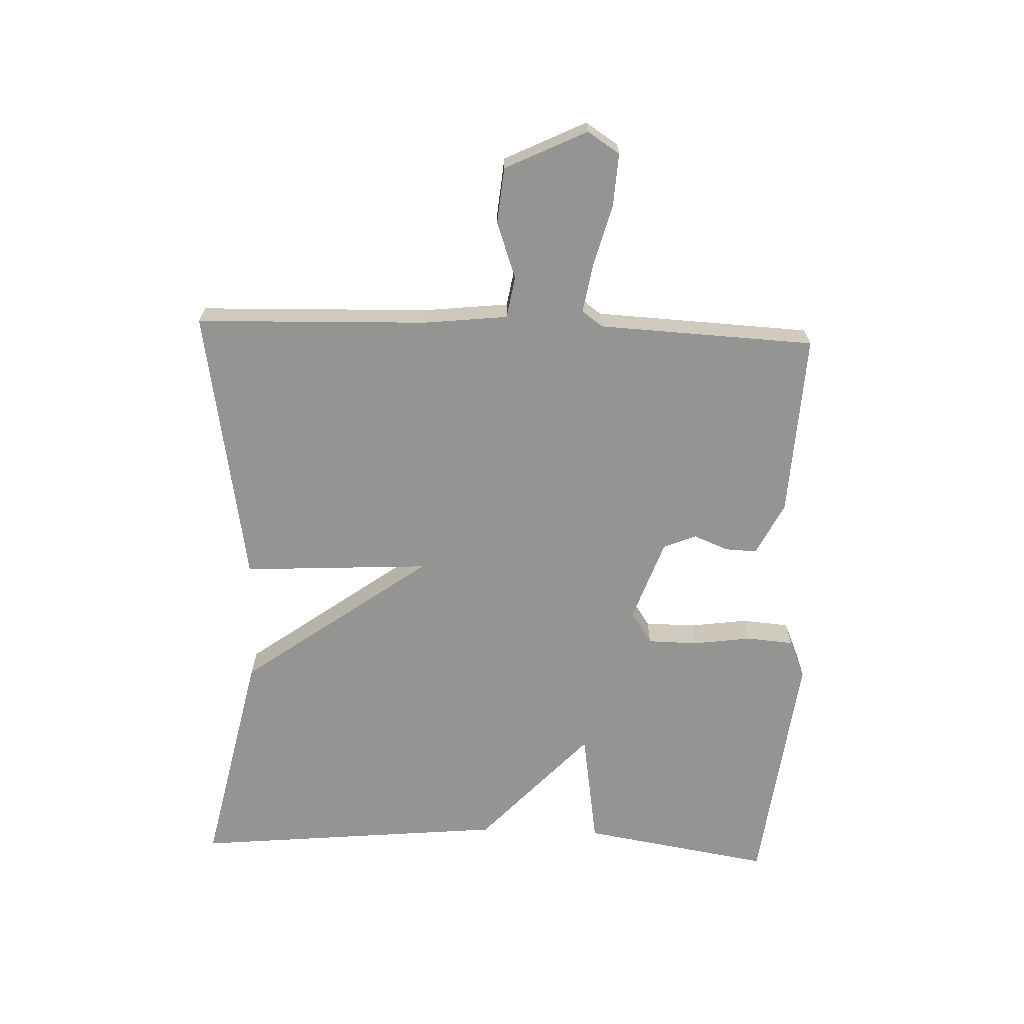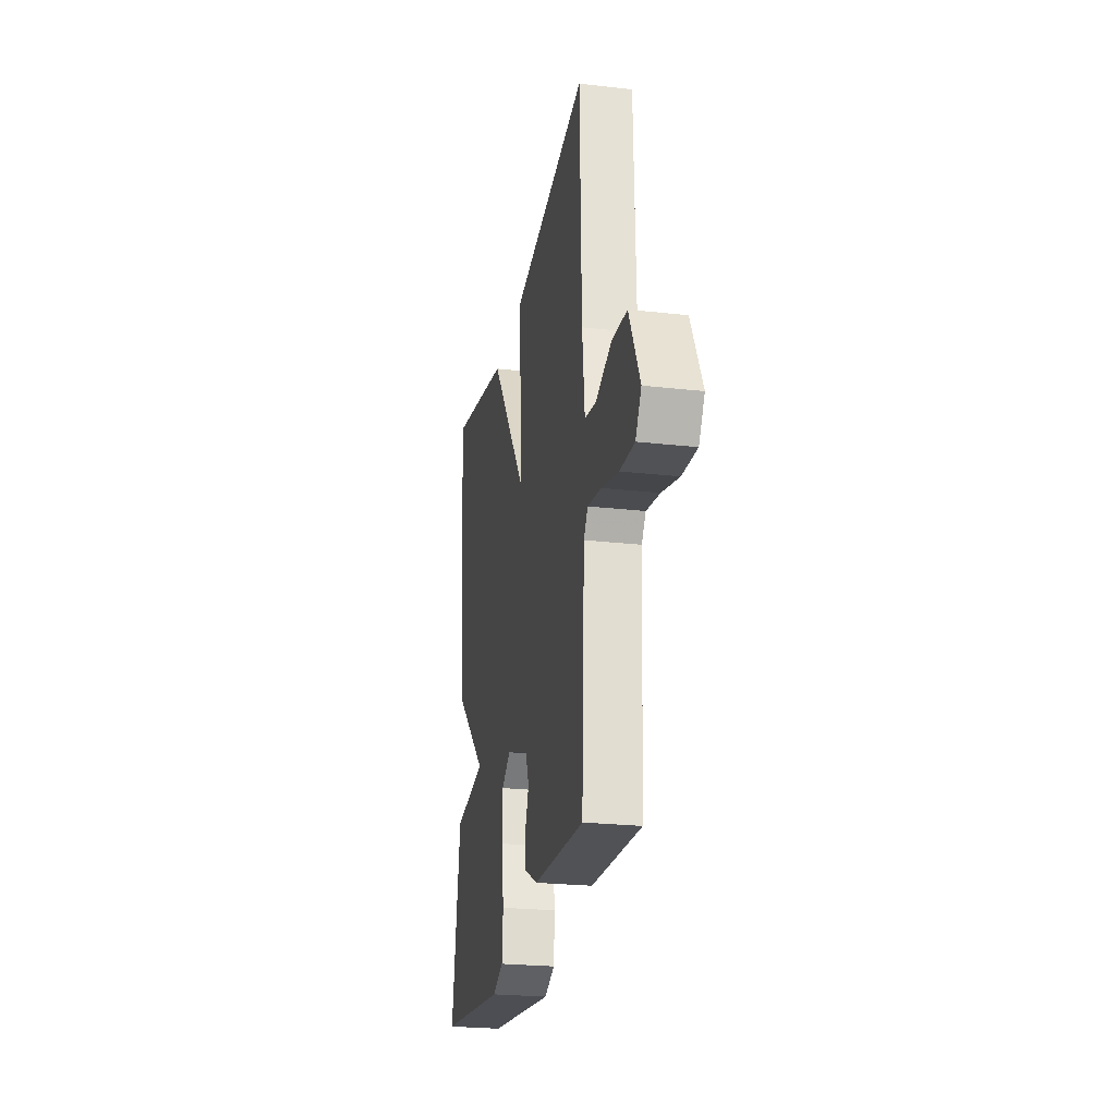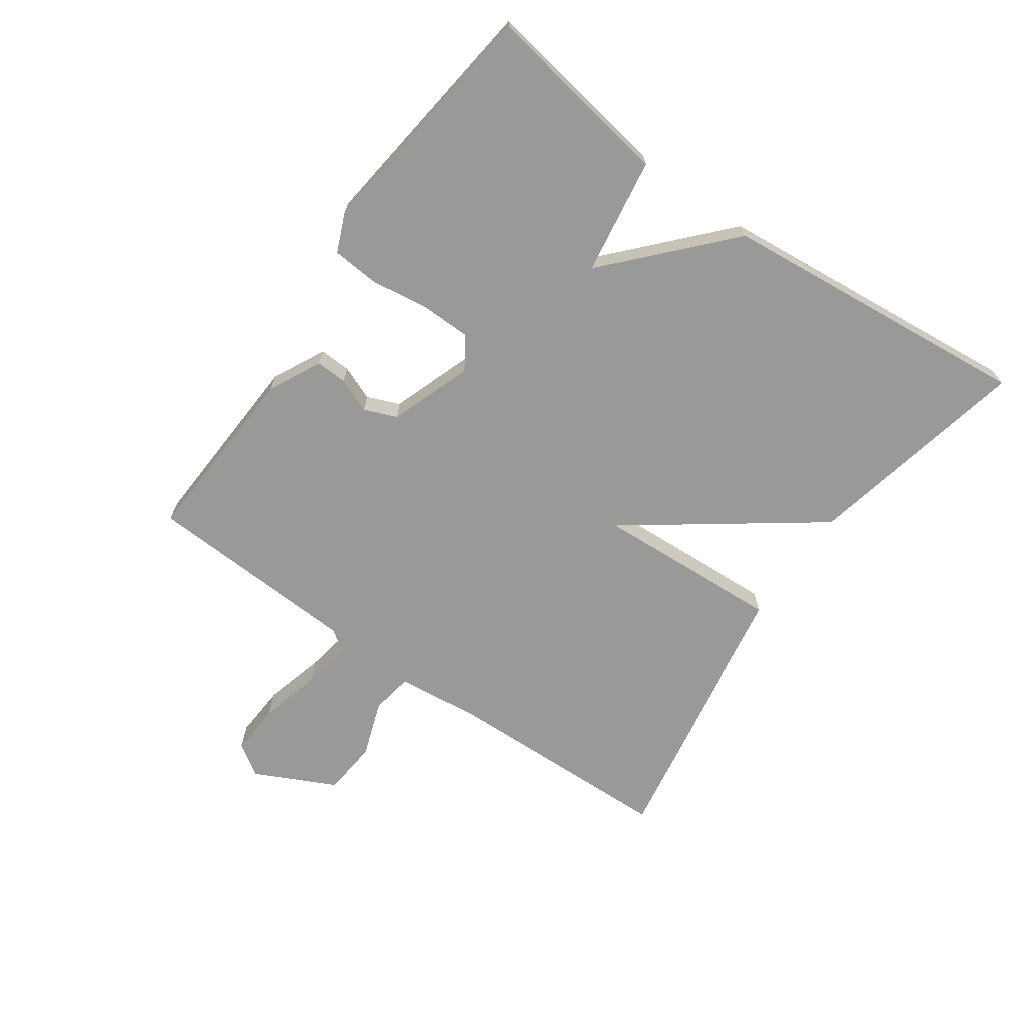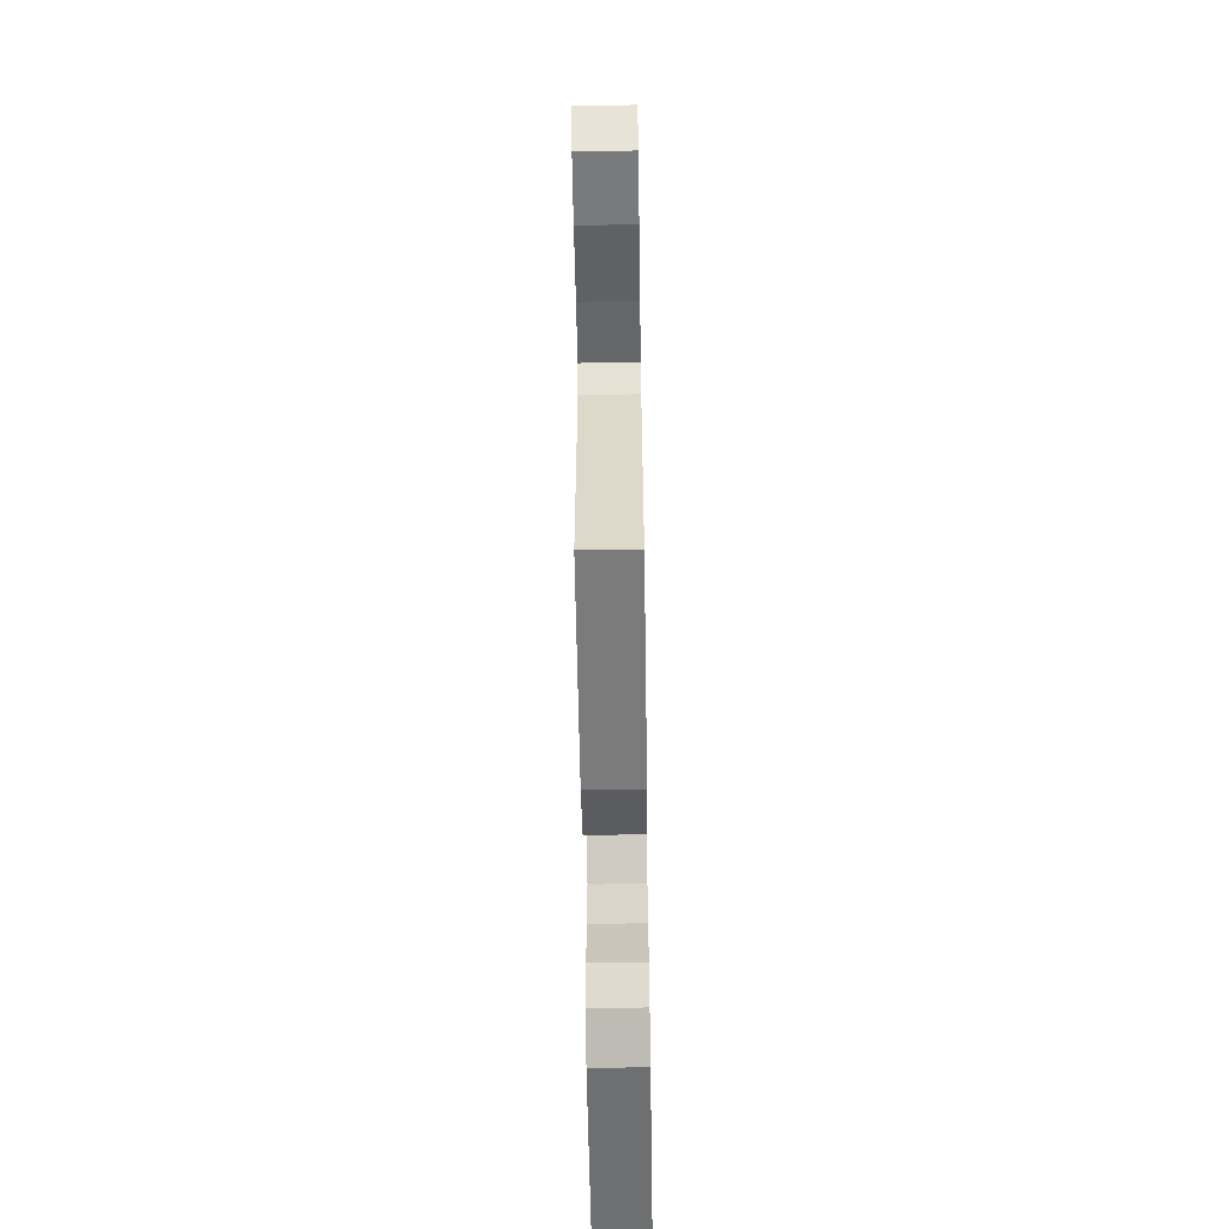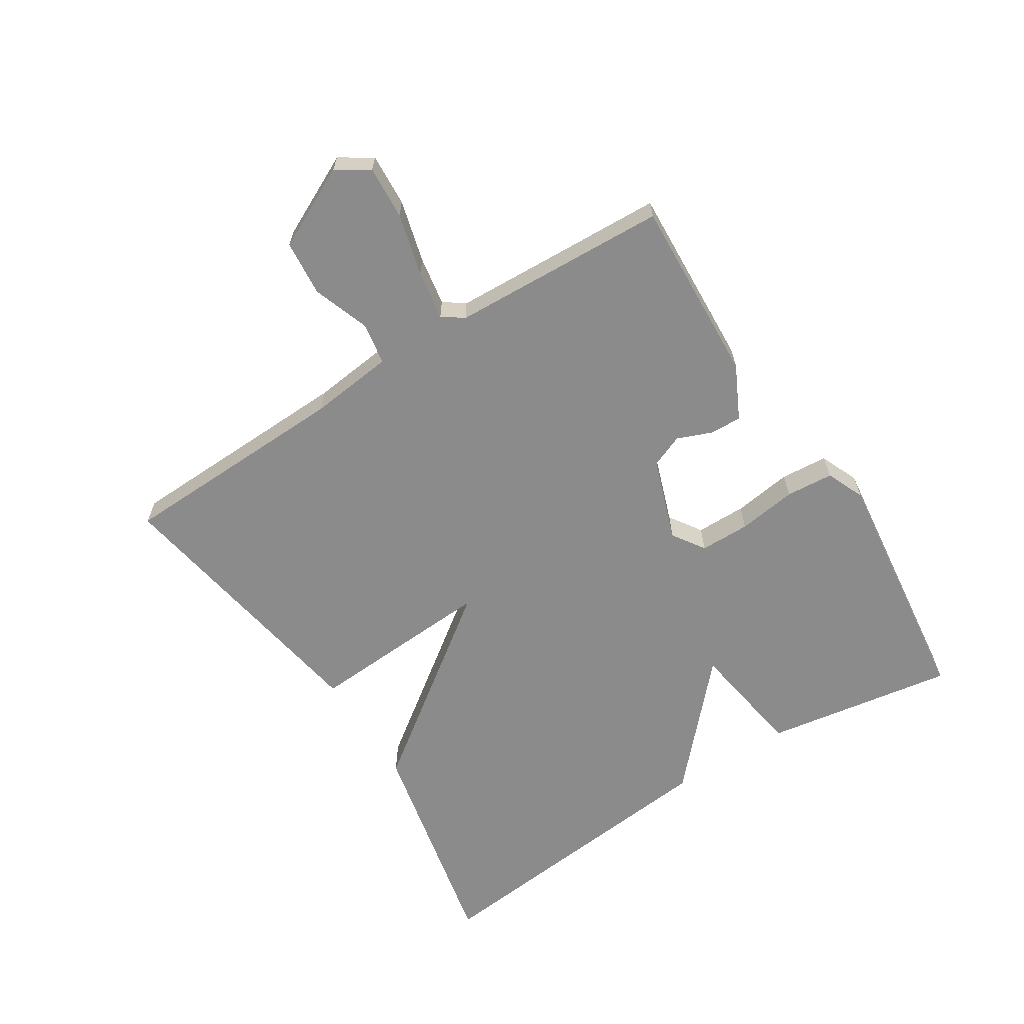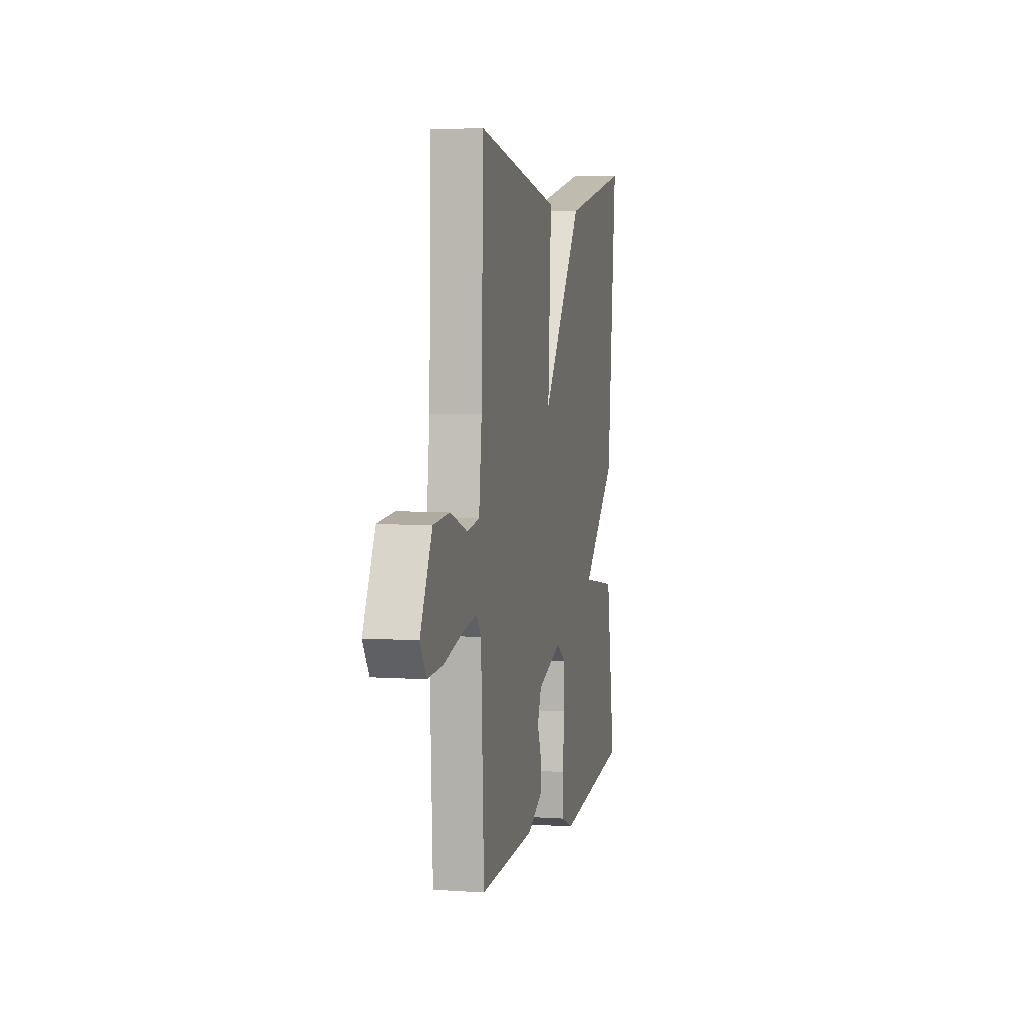
<metadata>
{"format":"obj","ext":"obj","renderer":"f3d","projection":"perspective","resolution":1024,"background":"white","views":[{"elev":-67.0,"azim":87.8,"up":"+Y"},{"elev":-24.1,"azim":79.3,"up":"+Z"},{"elev":-68.8,"azim":-125.2,"up":"+Y"},{"elev":-61.4,"azim":90.9,"up":"+Z"},{"elev":-64.0,"azim":122.5,"up":"+Y"},{"elev":4.9,"azim":102.3,"up":"+Z"}]}
</metadata>
<code>
v -0.5 0.07 0.5
v -0.143 0.07 0.424
v 0.074 0.07 0.127
v 0.057 0.07 0.424
v 0.5 0.07 0.5
v 0.511 0.07 0.133
v 0.526 0.07 -0.001
v 0.592 0.07 -0.012
v 0.682 0.07 0.02
v 0.77 0.07 0.012
v 0.833 0.07 -0.117
v 0.8 0.07 -0.168
v 0.716 0.07 -0.163
v 0.618 0.07 -0.137
v 0.54 0.07 -0.124
v 0.516 0.07 -0.157
v 0.5 0.07 -0.5
v 0.208 0.07 -0.485
v 0.124 0.07 -0.443
v 0.126 0.07 -0.393
v 0.148 0.07 -0.338
v 0.127 0.07 -0.286
v -0.004 0.07 -0.24
v -0.055 0.07 -0.274
v -0.056 0.07 -0.353
v -0.043 0.07 -0.446
v -0.049 0.07 -0.521
v -0.11 0.07 -0.547
v -0.5 0.07 -0.5
v -0.451 0.07 -0.199
v -0.265 0.07 -0.17
v -0.451 0.07 0.001
v -0.5 0 0.5
v -0.143 0 0.424
v 0.074 0 0.127
v 0.057 0 0.424
v 0.5 0 0.5
v 0.511 0 0.133
v 0.526 0 -0.001
v 0.592 0 -0.012
v 0.682 0 0.02
v 0.77 0 0.012
v 0.833 0 -0.117
v 0.8 0 -0.168
v 0.716 0 -0.163
v 0.618 0 -0.137
v 0.54 0 -0.124
v 0.516 0 -0.157
v 0.5 0 -0.5
v 0.208 0 -0.485
v 0.124 0 -0.443
v 0.126 0 -0.393
v 0.148 0 -0.338
v 0.127 0 -0.286
v -0.004 0 -0.24
v -0.055 0 -0.274
v -0.056 0 -0.353
v -0.043 0 -0.446
v -0.049 0 -0.521
v -0.11 0 -0.547
v -0.5 0 -0.5
v -0.451 0 -0.199
v -0.265 0 -0.17
v -0.451 0 0.001
f 1 2 3
f 32 1 3
f 31 32 3
f 29 30 31
f 28 29 31
f 27 28 31
f 26 27 31
f 25 26 31
f 24 25 31
f 23 24 31 3
f 22 23 3
f 4 5 6
f 3 4 6
f 22 3 6
f 21 22 6
f 20 21 6
f 19 20 6
f 18 19 6
f 17 18 6
f 16 17 6
f 12 13 14
f 11 12 14
f 10 11 14
f 9 10 14
f 8 9 14
f 7 8 14 15
f 16 6 7
f 7 15 16
f 35 34 33
f 35 33 64
f 35 64 63
f 63 62 61
f 63 61 60
f 63 60 59
f 63 59 58
f 63 58 57
f 63 57 56
f 35 63 56 55
f 35 55 54
f 38 37 36
f 38 36 35
f 38 35 54
f 38 54 53
f 38 53 52
f 38 52 51
f 38 51 50
f 38 50 49
f 38 49 48
f 46 45 44
f 46 44 43
f 46 43 42
f 46 42 41
f 46 41 40
f 47 46 40 39
f 39 38 48
f 48 47 39
f 1 33 34 2
f 2 34 35 3
f 3 35 36 4
f 4 36 37 5
f 5 37 38 6
f 6 38 39 7
f 7 39 40 8
f 8 40 41 9
f 9 41 42 10
f 10 42 43 11
f 11 43 44 12
f 12 44 45 13
f 13 45 46 14
f 14 46 47 15
f 15 47 48 16
f 16 48 49 17
f 17 49 50 18
f 18 50 51 19
f 19 51 52 20
f 20 52 53 21
f 21 53 54 22
f 22 54 55 23
f 23 55 56 24
f 24 56 57 25
f 25 57 58 26
f 26 58 59 27
f 27 59 60 28
f 28 60 61 29
f 29 61 62 30
f 30 62 63 31
f 31 63 64 32
f 32 64 33 1

</code>
